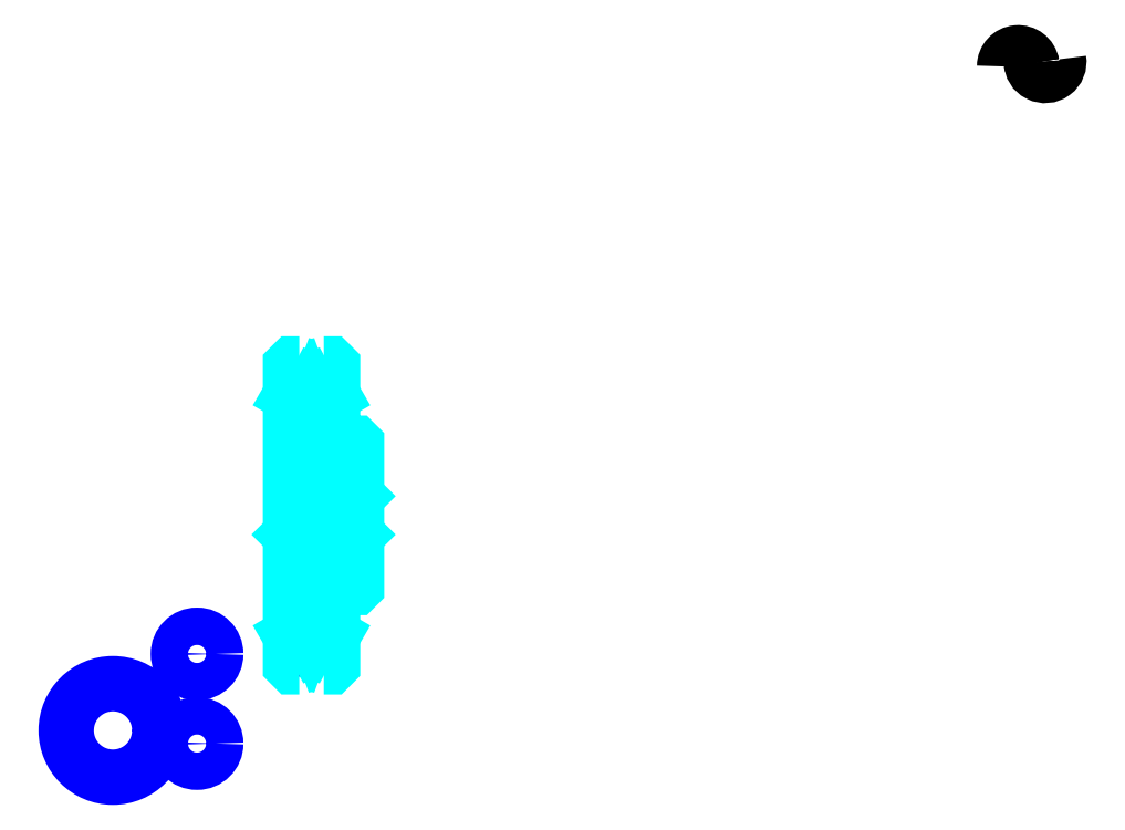
<metadata>
{"format":"dxf","ext":"dxf","renderer":"ezdxf+matplotlib","layout":"modelspace","background":"white","min_lineweight":24,"dpi":150}
</metadata>
<code>
0
SECTION
2
ENTITIES
0
ARC
8
0
10
908.9
20
708.6
30
0
40
11.38
50
10
51
180
0
ARC
8
0
10
931.3
20
712.6
30
0
40
11.38
50
180
51
10
0
CIRCLE
8
0
10
312.1
20
297.7
30
0
40
1.167
0
CIRCLE
8
0
10
225.6
20
219.9
30
0
40
15.56
0
CIRCLE
8
0
10
312.1
20
225.2
30
0
40
1.167
0
CIRCLE
8
0
10
225.6
20
145.4
30
0
40
15.56
0
ARC
8
0
10
320.8
20
184.2
30
0
40
36
50
60.91
51
119.1
0
ARC
8
0
10
320.8
20
486.2
30
0
40
36
50
240.9
51
299.1
0
ARC
8
0
10
320.8
20
486.2
30
0
40
27
50
247.8
51
292.2
0
ARC
8
0
10
320.8
20
184.2
30
0
40
27
50
67.81
51
112.2
0
ARC
8
0
10
310.3
20
397.2
30
0
40
2
50
270
51
0
0
ARC
8
0
10
310.3
20
273.2
30
0
40
2
50
0
51
90
0
LINE
8
0
10
312.3
20
430
30
0
11
303.3
21
435.2
31
0
0
LINE
8
0
10
329.3
20
430
30
0
11
338.3
21
435.2
31
0
0
LINE
8
0
10
329.3
20
240.4
30
0
11
338.3
21
235.2
31
0
0
LINE
8
0
10
312.3
20
240.4
30
0
11
303.3
21
235.2
31
0
0
LINE
8
0
10
358.3
20
351.2
30
0
11
357.3
21
350.2
31
0
0
LINE
8
0
10
358.3
20
319.2
30
0
11
357.3
21
320.2
31
0
0
LINE
8
0
10
303.3
20
319.2
30
0
11
304.3
21
320.2
31
0
0
POLYLINE
8
0
66
1
10
0
20
0
30
0
70
2
0
VERTEX
8
0
10
312.3
20
397.2
30
0
70
0
0
VERTEX
8
0
10
312.3
20
440.2
30
0
70
0
0
VERTEX
8
0
10
329.3
20
440.2
30
0
70
0
0
SEQEND
8
0
0
POLYLINE
8
0
66
1
10
0
20
0
30
0
70
2
0
VERTEX
8
0
10
303.3
20
394.2
30
0
70
0
0
VERTEX
8
0
10
304.3
20
395.2
30
0
70
0
0
VERTEX
8
0
10
310.3
20
395.2
30
0
70
0
0
SEQEND
8
0
0
POLYLINE
8
0
66
1
10
0
20
0
30
0
70
2
0
VERTEX
8
0
10
312.3
20
273.2
30
0
70
0
0
VERTEX
8
0
10
312.3
20
230.2
30
0
70
0
0
VERTEX
8
0
10
329.3
20
230.2
30
0
70
0
0
SEQEND
8
0
0
POLYLINE
8
0
66
1
10
0
20
0
30
0
70
2
0
VERTEX
8
0
10
303.3
20
276.2
30
0
70
0
0
VERTEX
8
0
10
304.3
20
275.2
30
0
70
0
0
VERTEX
8
0
10
310.3
20
275.2
30
0
70
0
0
SEQEND
8
0
0
POLYLINE
8
0
66
1
10
0
20
0
30
0
70
2
0
VERTEX
8
0
10
310.6
20
461.2
30
0
70
0
0
VERTEX
8
0
10
305.3
20
461.2
30
0
70
0
0
VERTEX
8
0
10
303.3
20
459.2
30
0
70
0
0
VERTEX
8
0
10
303.3
20
319.2
30
0
70
0
0
SEQEND
8
0
0
POLYLINE
8
0
66
1
10
0
20
0
30
0
70
2
0
VERTEX
8
0
10
303.3
20
319.2
30
0
70
0
0
VERTEX
8
0
10
303.3
20
211.2
30
0
70
0
0
VERTEX
8
0
10
305.3
20
209.2
30
0
70
0
0
VERTEX
8
0
10
310.6
20
209.2
30
0
70
0
0
SEQEND
8
0
0
POLYLINE
8
0
66
1
10
0
20
0
30
0
70
2
0
VERTEX
8
0
10
303.3
20
351.2
30
0
70
0
0
VERTEX
8
0
10
304.3
20
350.2
30
0
70
0
0
VERTEX
8
0
10
304.3
20
320.2
30
0
70
0
0
VERTEX
8
0
10
357.3
20
320.2
30
0
70
0
0
VERTEX
8
0
10
357.3
20
350.2
30
0
70
0
0
VERTEX
8
0
10
304.3
20
350.2
30
0
70
0
0
SEQEND
8
0
0
CIRCLE
8
0
10
155.6
20
156.3
30
0
40
38.89
0
POLYLINE
8
0
66
1
10
0
20
0
30
0
70
2
0
VERTEX
8
0
10
331
20
209.2
30
0
70
0
0
VERTEX
8
0
10
336.3
20
209.2
30
0
70
0
0
VERTEX
8
0
10
338.3
20
211.2
30
0
70
0
0
VERTEX
8
0
10
338.3
20
275.2
30
0
70
0
0
VERTEX
8
0
10
357.3
20
275.2
30
0
70
0
0
VERTEX
8
0
10
358.3
20
276.2
30
0
70
0
0
VERTEX
8
0
10
358.3
20
394.2
30
0
70
0
0
VERTEX
8
0
10
357.3
20
395.2
30
0
70
0
0
VERTEX
8
0
10
338.3
20
395.2
30
0
70
0
0
VERTEX
8
0
10
338.3
20
459.2
30
0
70
0
0
VERTEX
8
0
10
336.3
20
461.2
30
0
70
0
0
VERTEX
8
0
10
331
20
461.2
30
0
70
0
0
SEQEND
8
0
0
ARC
8
0
10
331.3
20
273.2
30
0
40
2
50
90
51
180
0
ARC
8
0
10
331.3
20
397.2
30
0
40
2
50
180
51
270
0
LINE
8
0
10
331.3
20
395.2
30
0
11
338.3
21
395.2
31
0
0
LINE
8
0
10
331.3
20
275.2
30
0
11
338.3
21
275.2
31
0
0
LINE
8
0
10
329.3
20
230.2
30
0
11
329.3
21
273.2
31
0
0
LINE
8
0
10
329.3
20
440.2
30
0
11
329.3
21
397.2
31
0
0
ENDSEC
0
EOF

</code>
